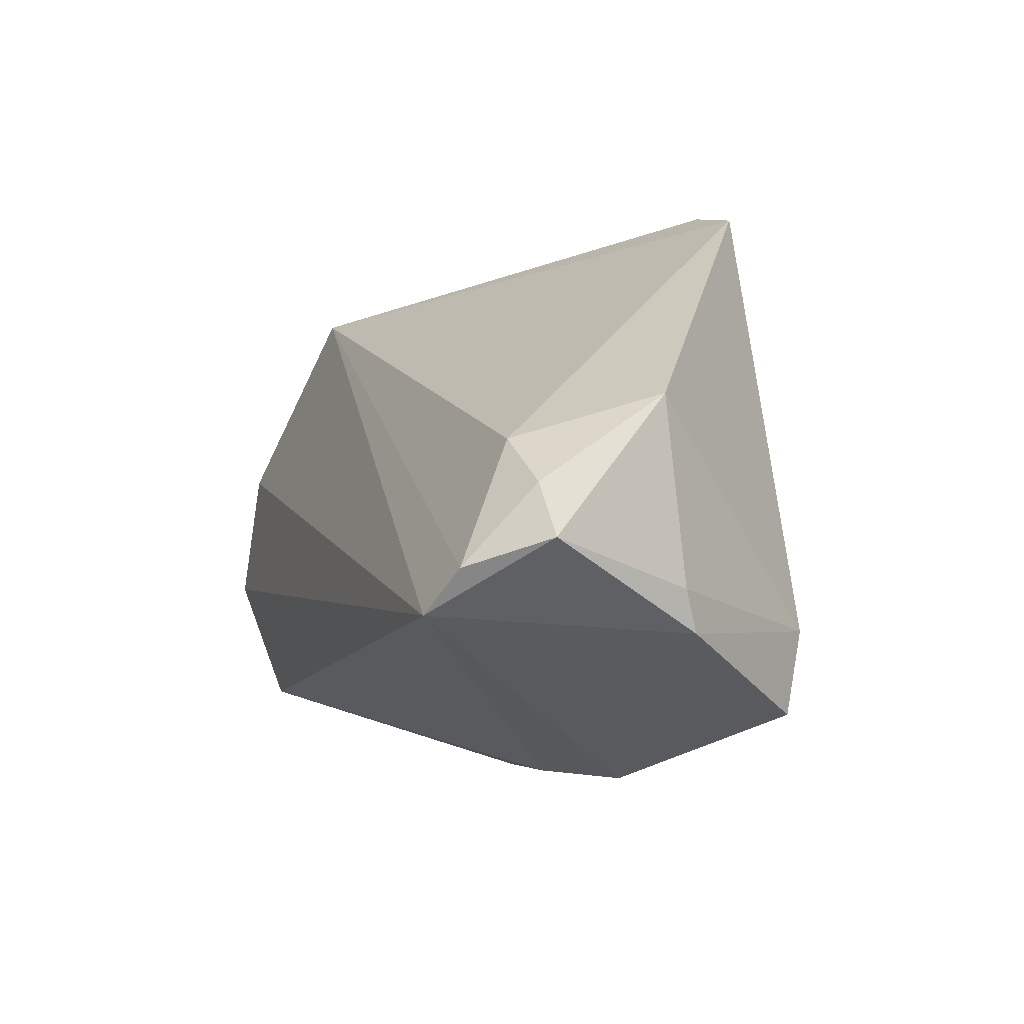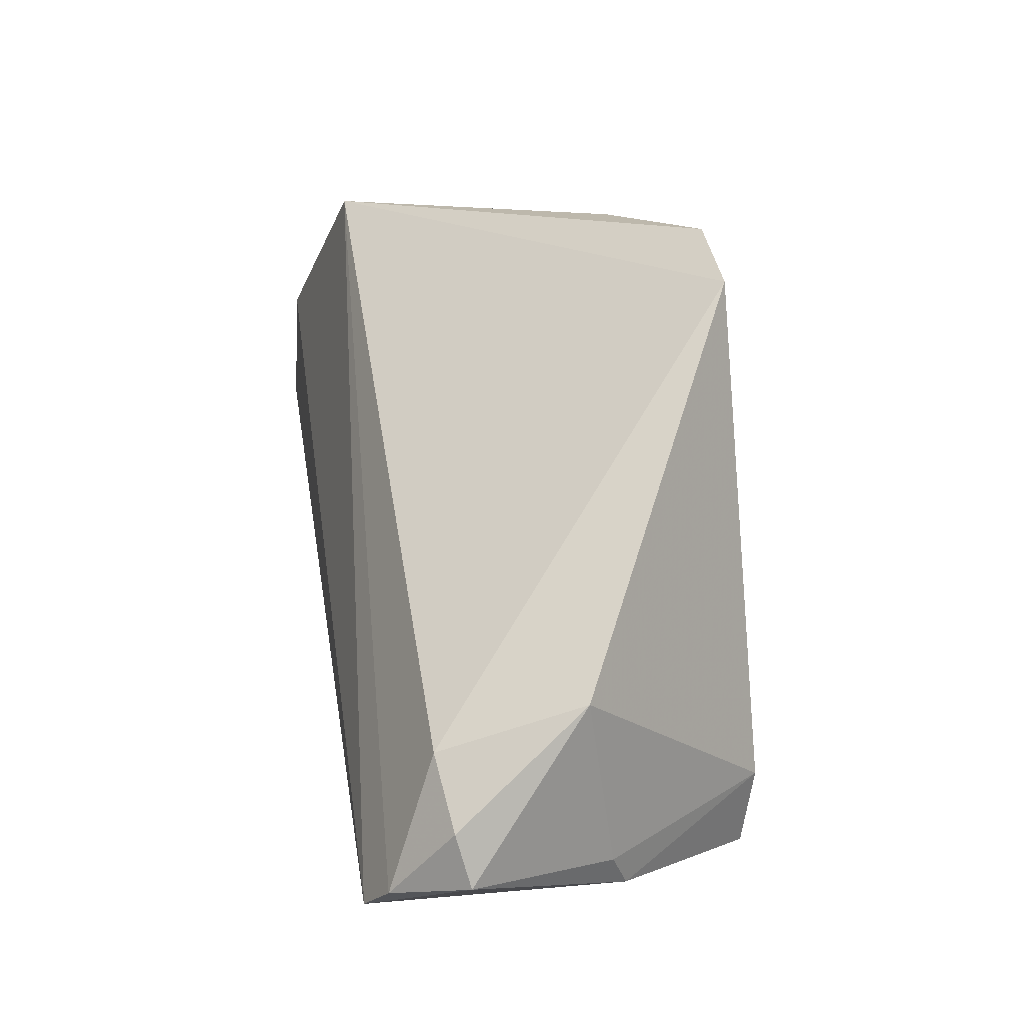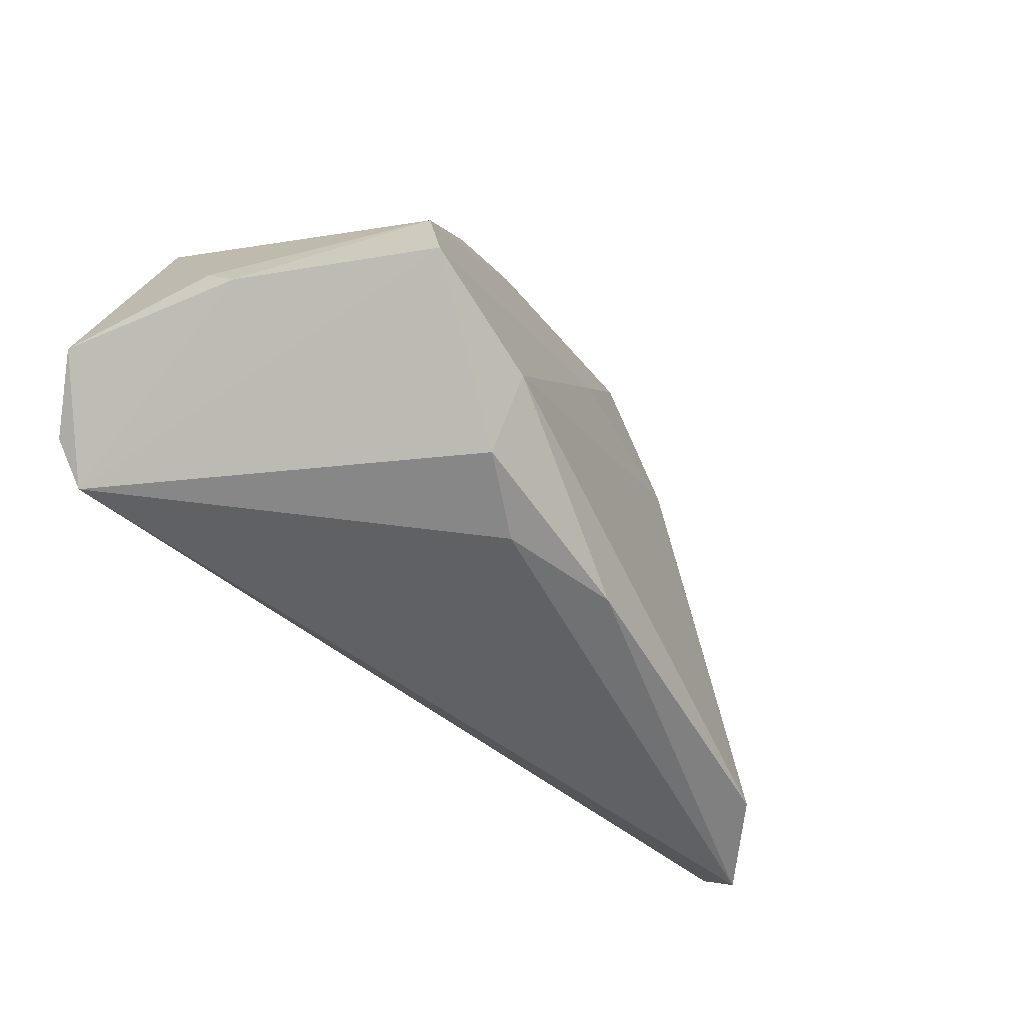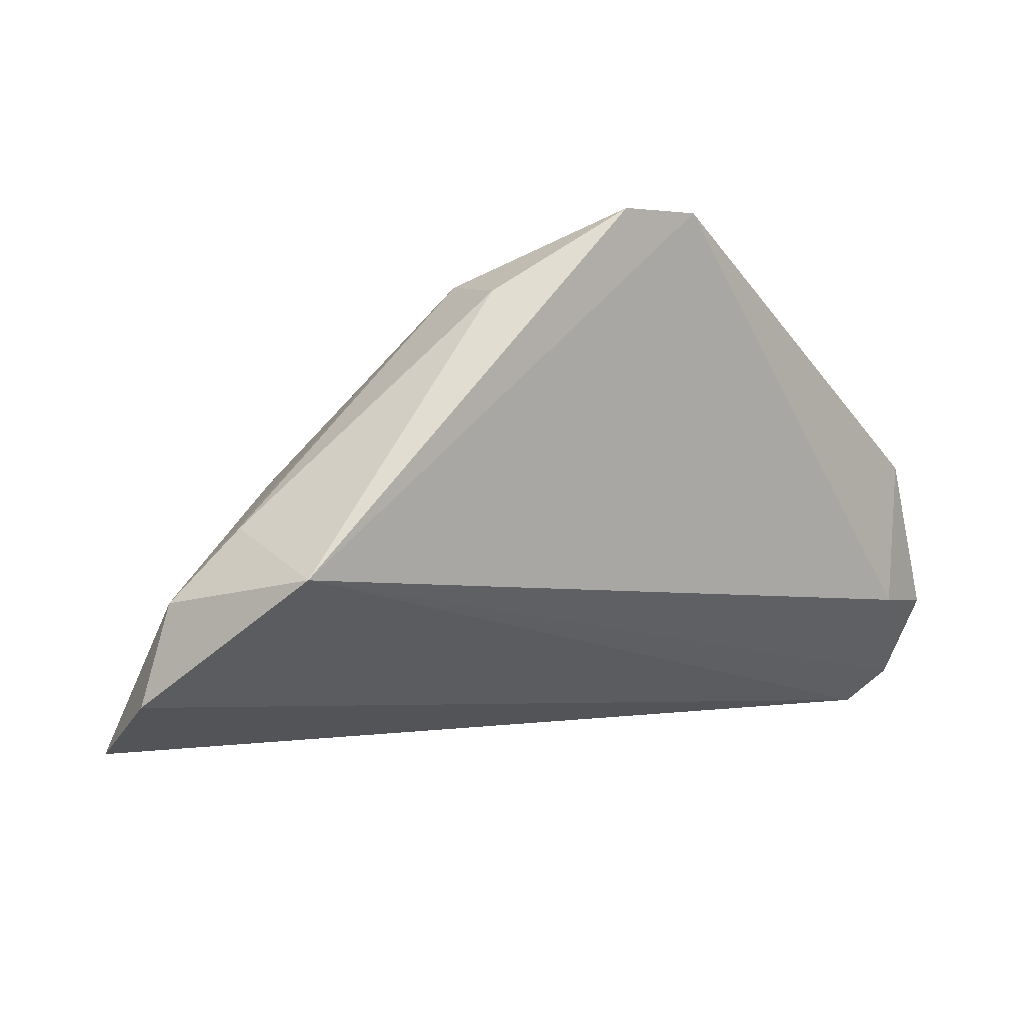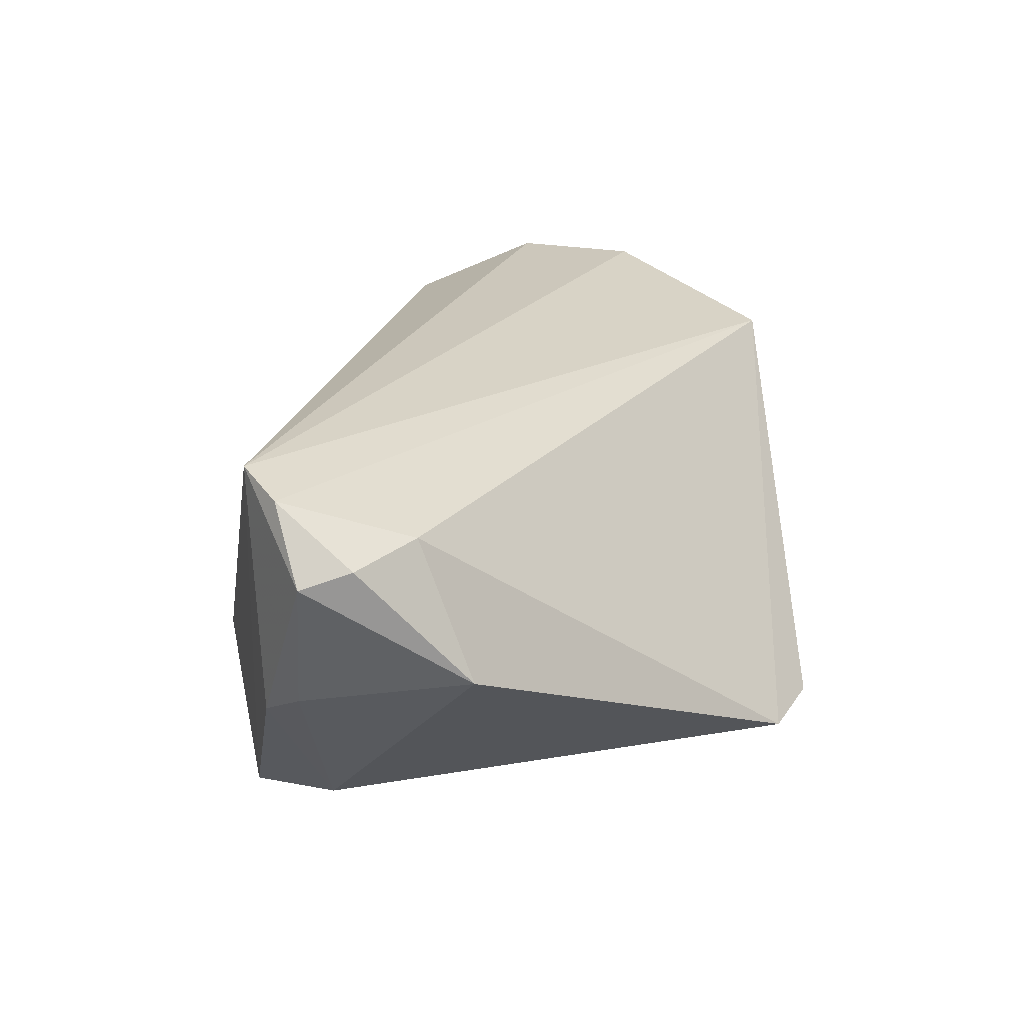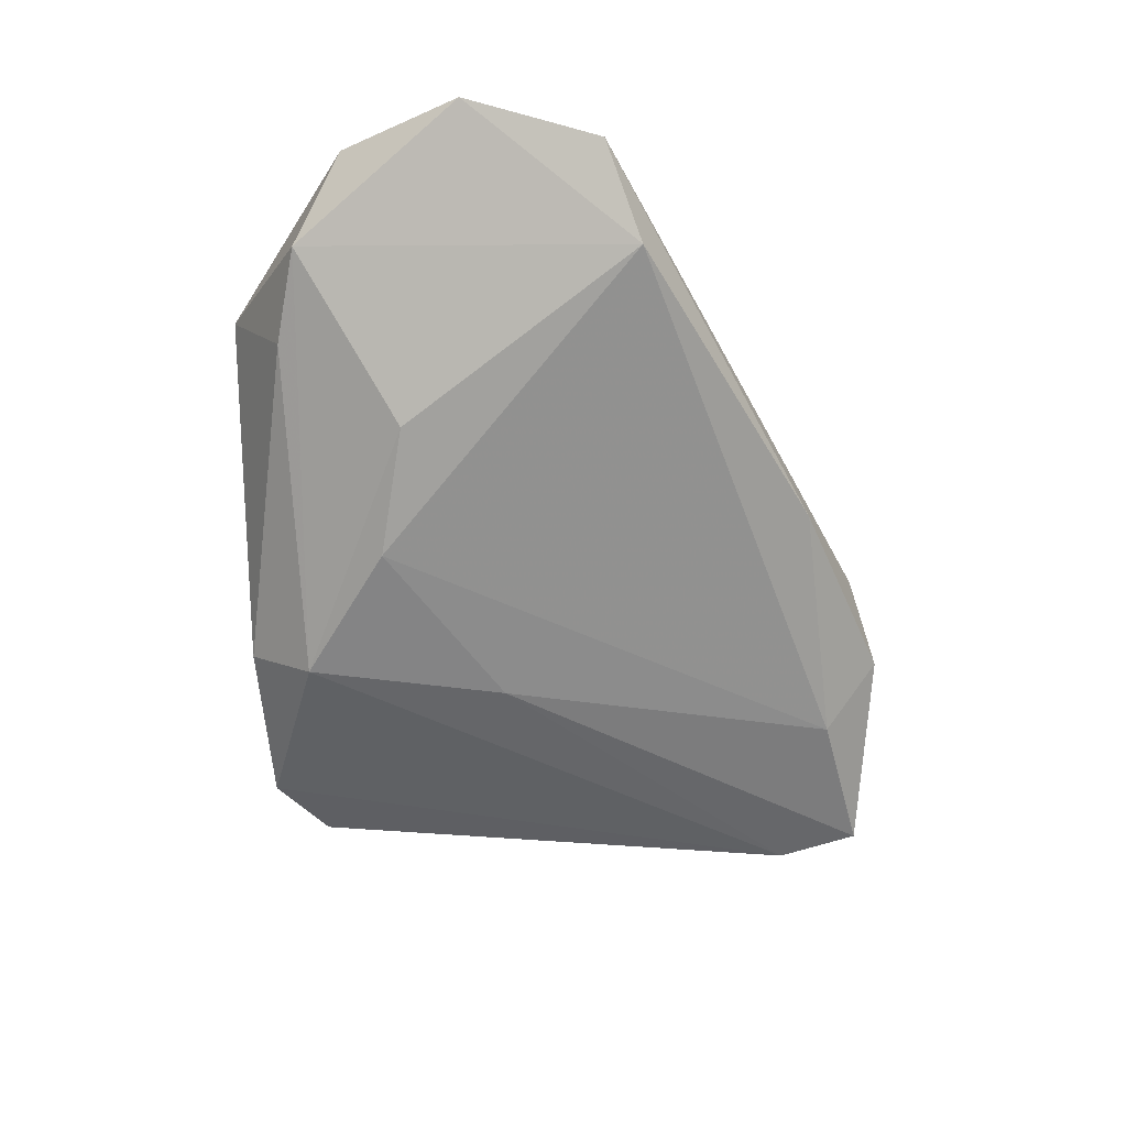
<metadata>
{"format":"obj","ext":"obj","renderer":"f3d","projection":"perspective","resolution":1024,"background":"white","views":[{"elev":-24.6,"azim":71.6,"up":"+Y"},{"elev":12.9,"azim":80.5,"up":"+Y"},{"elev":-78.5,"azim":140.1,"up":"+Y"},{"elev":67.8,"azim":-11.5,"up":"+Y"},{"elev":21.7,"azim":84.7,"up":"+Z"},{"elev":-38.9,"azim":-85.5,"up":"+Z"}]}
</metadata>
<code>
v 0.05173 -0.007315 -0.002367
v -0.002918 0.01016 -0.02228
v -0.0171 -0.02997 -0.006965
v -0.05646 0.02616 0.02296
v -0.03327 0.0434 0.01723
v 0.05373 -0.02807 0.01161
v 0.04763 -0.03042 0.02056
v -0.008737 0.0349 -0.02169
v 0.05317 -0.02151 0.01346
v -0.02322 0.02374 -0.01496
v -0.002047 -0.03549 -0.006141
v 0.02964 -0.02497 -0.02863
v -0.024 -0.02497 0.002318
v 0.04706 -0.01367 0.01504
v -0.04054 0.03548 0.005828
v 0.01405 0.04301 -0.02419
v 0.006829 -0.03847 -0.01327
v -0.03682 0.01997 -0.005932
v 0.02332 0.03735 -0.02486
v 0.04185 -0.03405 0.02296
v -0.0506 0.03242 0.01258
v 0.04326 -0.03279 -0.008786
v -0.05388 -0.01089 0.005765
v 0.02686 -0.03496 -0.02764
v 0.04607 -0.02868 -0.006561
v 0.009231 -0.0315 -0.02189
v -0.06366 0.01053 0.02296
v -0.06138 -0.006907 0.0167
v -0.00478 0.0434 -0.01584
f 25 1 6
f 16 5 19
f 7 20 6
f 5 20 7
f 27 20 4
f 4 20 5
f 28 20 27
f 6 20 22
f 22 20 24
f 22 25 6
f 24 20 17
f 17 20 11
f 10 8 2
f 29 5 16
f 16 8 29
f 27 4 21
f 21 4 5
f 12 19 1
f 1 25 12
f 16 19 12
f 12 22 24
f 25 22 12
f 12 8 16
f 24 2 12
f 12 2 8
f 14 19 5
f 1 19 14
f 5 7 14
f 11 20 13
f 20 28 13
f 3 13 28
f 3 17 11
f 11 13 3
f 10 2 26
f 26 2 24
f 24 17 26
f 17 3 26
f 18 8 10
f 18 21 8
f 15 29 8
f 8 21 15
f 5 29 15
f 15 21 5
f 6 1 9
f 1 14 9
f 9 7 6
f 9 14 7
f 23 18 10
f 23 28 27
f 23 3 28
f 27 21 23
f 21 18 23
f 10 26 23
f 23 26 3

</code>
